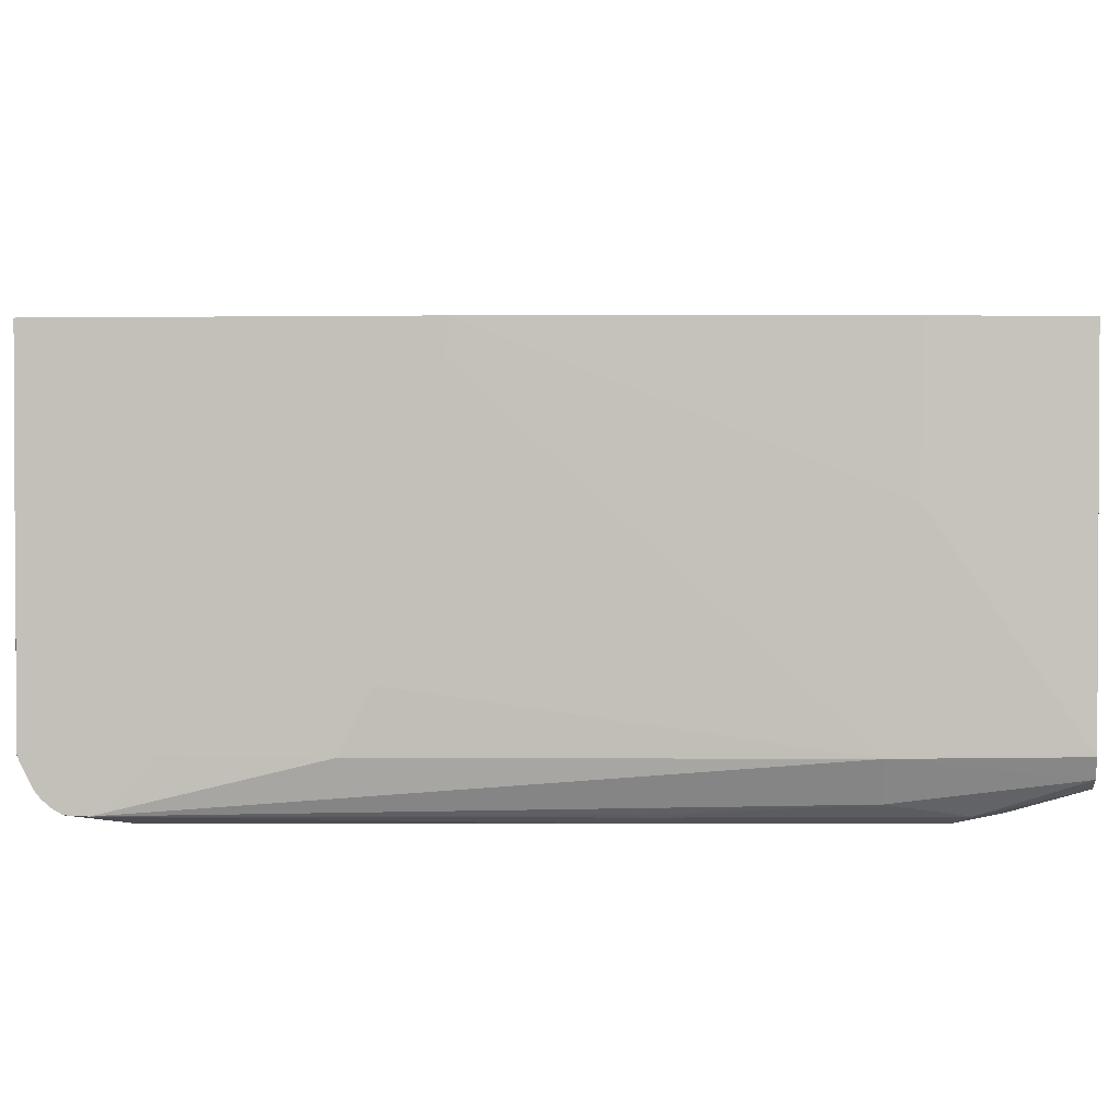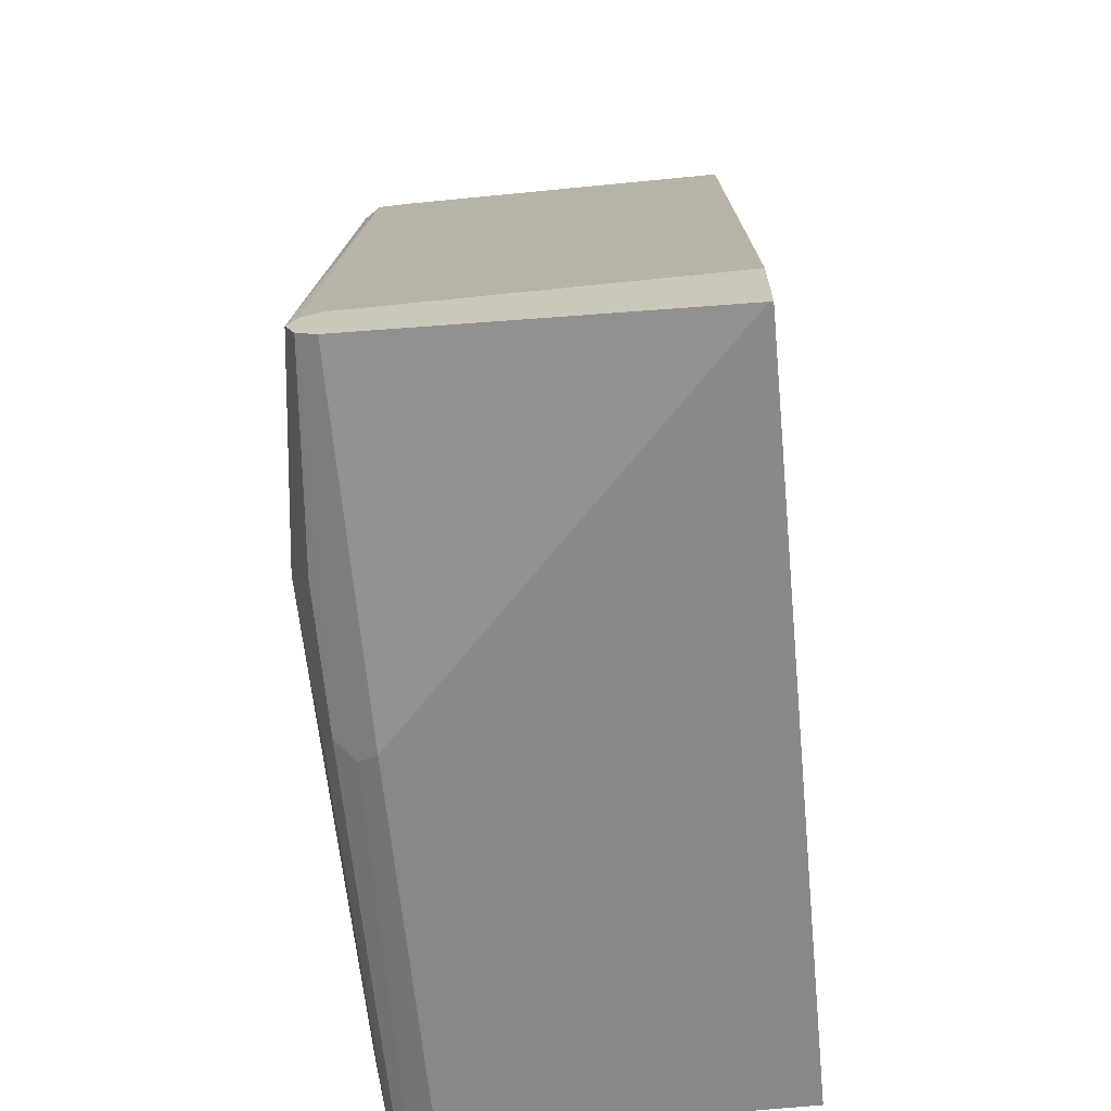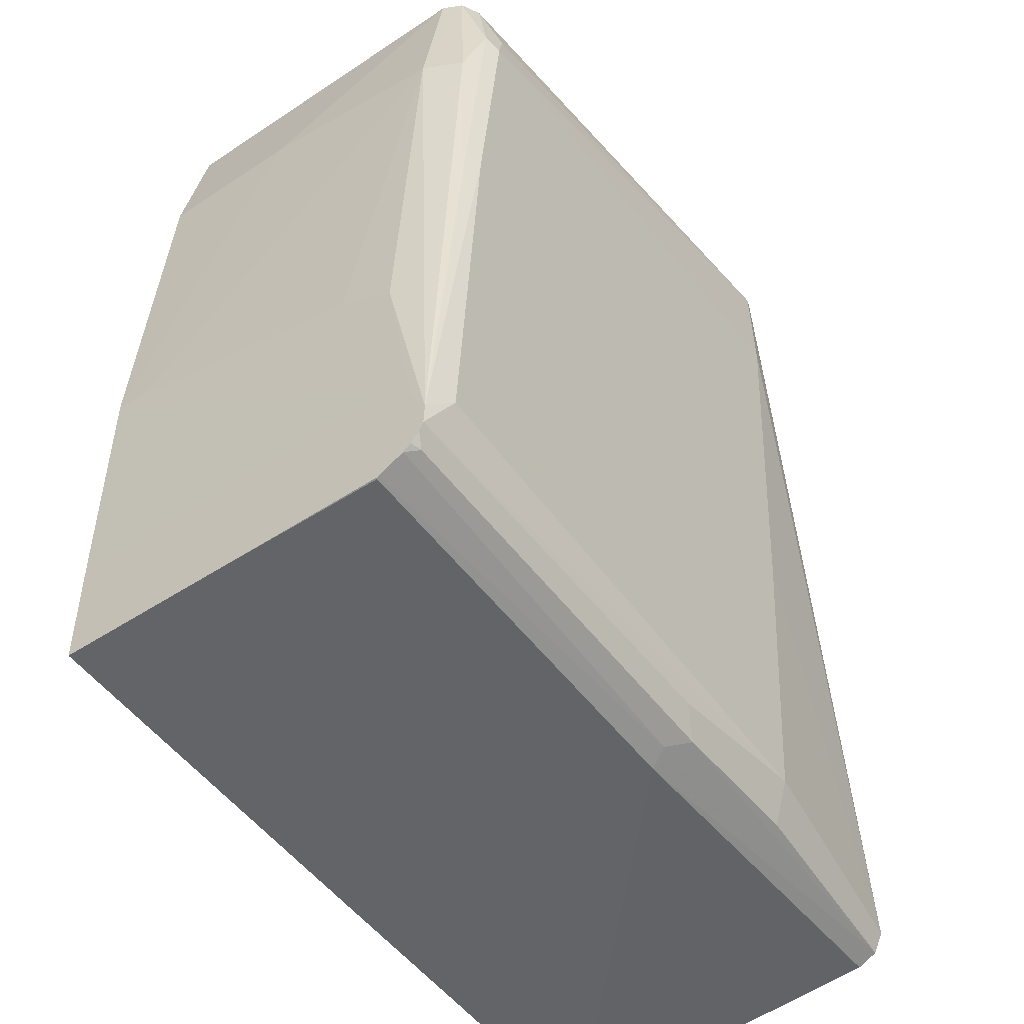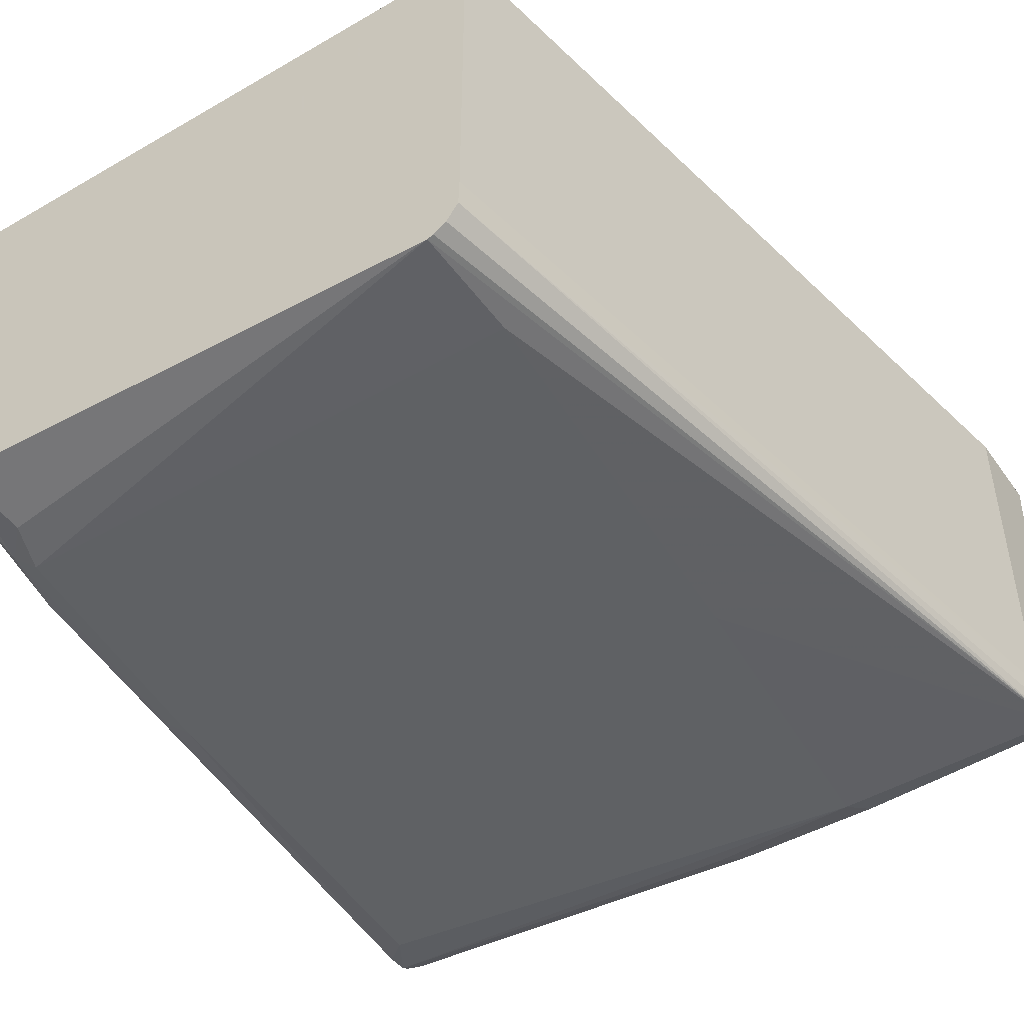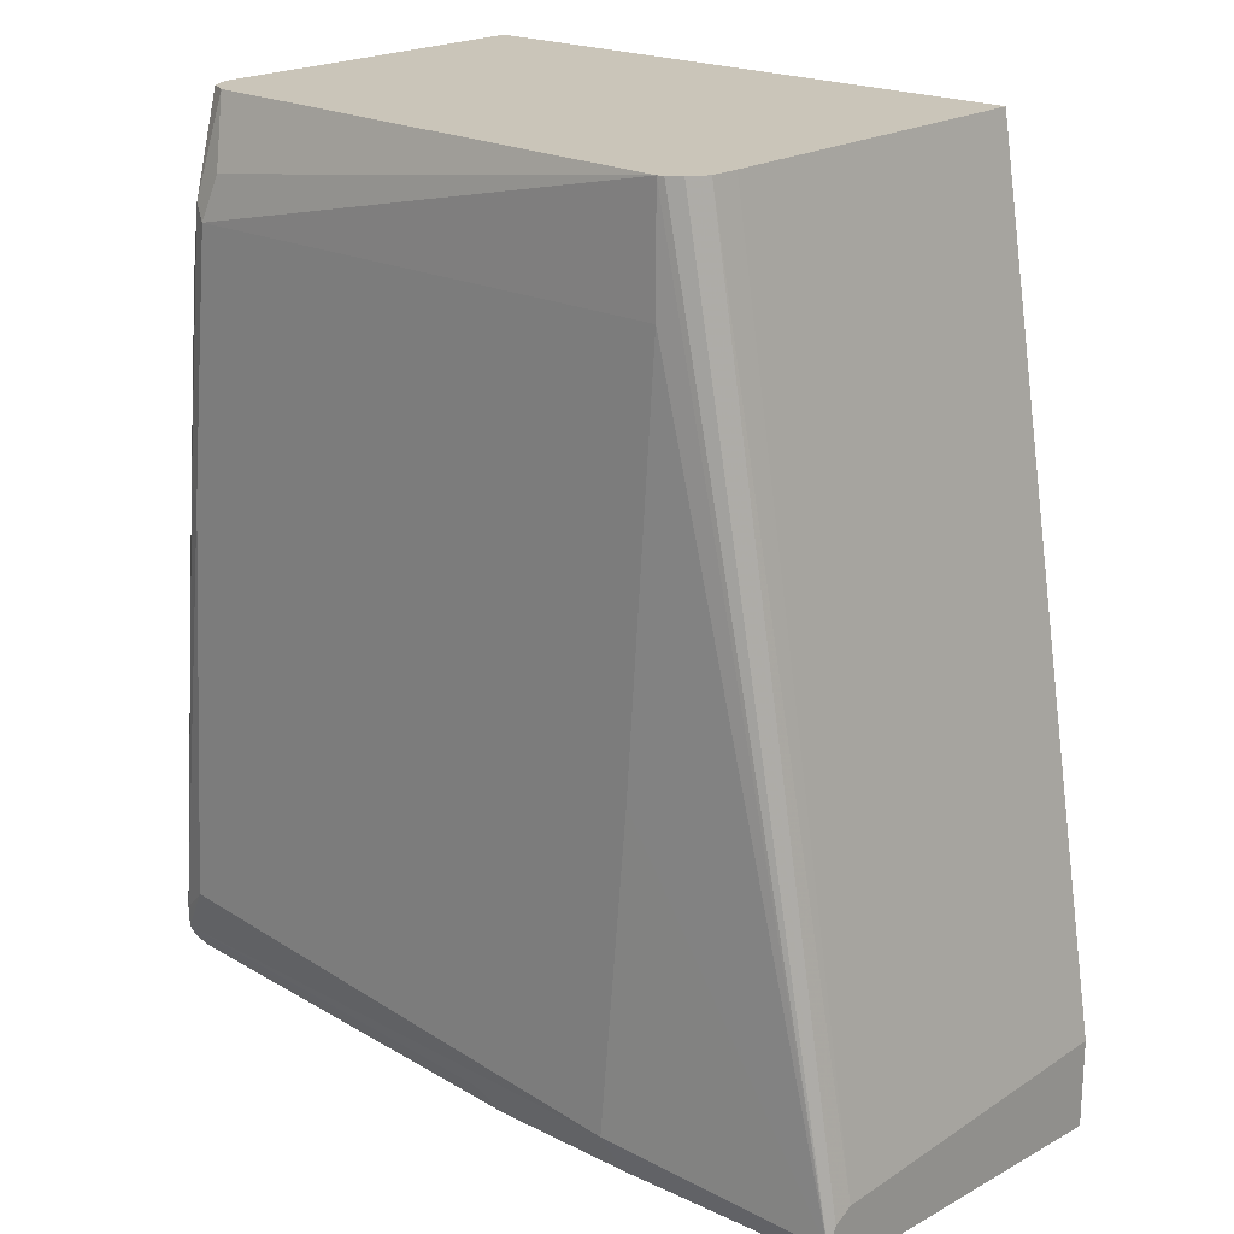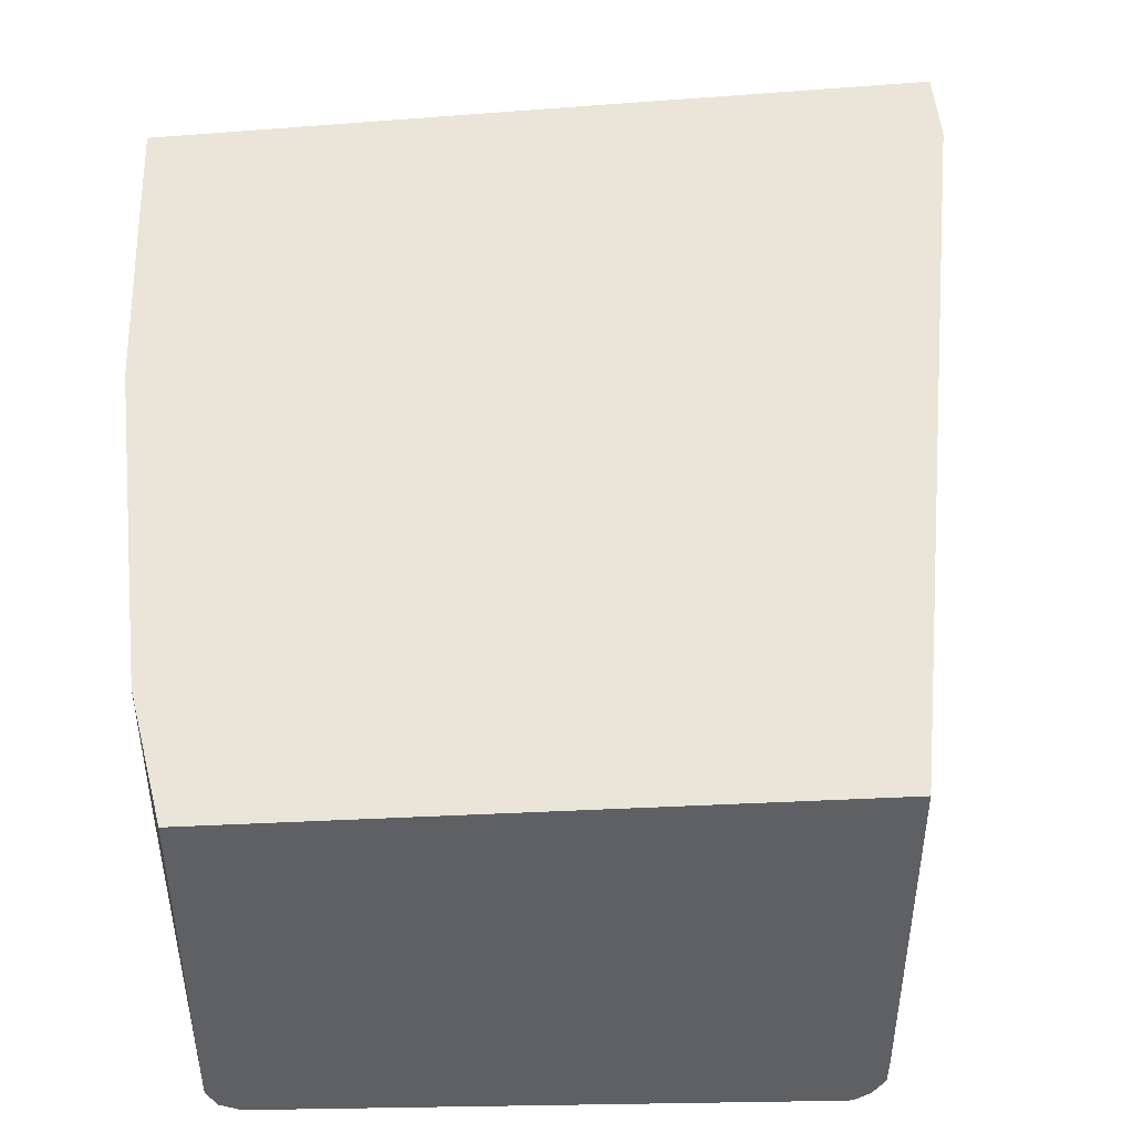
<metadata>
{"format":"obj","ext":"obj","renderer":"f3d","projection":"perspective","resolution":1024,"background":"white","views":[{"elev":1.7,"azim":95.0,"up":"+Z"},{"elev":-66.9,"azim":-84.4,"up":"+Y"},{"elev":-48.3,"azim":126.5,"up":"+Y"},{"elev":-46.1,"azim":-146.6,"up":"+Z"},{"elev":20.7,"azim":-138.2,"up":"+Y"},{"elev":45.3,"azim":177.0,"up":"+Z"}]}
</metadata>
<code>
v -0.1537 -0.6982 0.07309
v -0.1537 -0.6982 0.07438
v -0.1537 -0.6892 -0.05221
v -0.02087 -0.6892 -0.05221
v -0.02087 -0.6892 0.07438
v -0.1537 -0.6664 0.07438
v -0.1537 -0.6859 -0.05921
v -0.01739 -0.6857 -0.05917
v 0.1253 -0.6788 -0.05221
v 0.1257 -0.6788 0.01086
v 0.1257 -0.6788 0.07438
v -0.1537 -0.6683 -0.05221
v -0.1044 -0.367 0.07438
v -0.1044 -0.367 -0.05221
v -0.1537 -0.6788 -0.06265
v -0.07309 -0.6683 -0.0731
v -0.07656 -0.6823 -0.06613
v -0.02434 -0.6823 -0.06613
v 0.1257 -0.6738 -0.06223
v 0.1257 -0.6753 -0.05917
v 0.1257 -0.6783 -0.05303
v 0.1257 -0.6786 -0.05221
v 0.1257 -0.6378 0.07438
v -0.1537 -0.6718 -0.05917
v -0.1041 -0.367 -0.06236
v 0.1044 -0.367 0.07438
v -0.08354 -0.5535 -0.0731
v -0.1537 -0.6768 -0.06168
v -0.09995 -0.367 -0.06862
v -0.09541 -0.367 -0.07166
v -0.09325 -0.367 -0.07238
v -0.09396 -0.4073 -0.0731
v 0.1149 -0.6474 -0.0731
v 0.1257 -0.6648 -0.06961
v -0.01564 -0.6735 -0.07049
v 0.1218 -0.6718 -0.06613
v 0.1257 -0.6715 -0.06506
v 0.1257 -0.6378 -0.05179
v 0.1253 -0.5522 0.07438
v 0.1044 -0.367 -0.05221
v 0.1149 -0.4177 0.07438
v 0.09397 -0.367 -0.06265
v 0.08875 -0.3916 -0.07049
v 0.09397 -0.4073 -0.0731
v 0.1257 -0.6572 -0.06991
v 0.1257 -0.6597 -0.06982
v 0.1044 -0.5013 -0.0731
v 0.1257 -0.6679 -0.06808
v 0.1257 -0.6412 -0.05637
v 0.1253 -0.5848 -0.05221
v 0.1253 -0.5743 -0.03132
v 0.1253 -0.5535 0.06266
v 0.1149 -0.4177 0.02088
v 0.1149 -0.4282 -0.05221
v 0.1009 -0.367 -0.05917
v 0.0992 -0.4021 -0.07049
v 0.1257 -0.656 -0.06933
v 0.1096 -0.4961 -0.07049
v 0.1114 -0.5013 -0.06961
v 0.1079 -0.4282 -0.06613
v 0.1257 -0.6462 -0.06226
v 0.1257 -0.6482 -0.06422
v 0.1009 -0.4073 -0.06961
f 26 41 53
f 26 53 40
f 31 42 43
f 31 43 44
f 31 44 32
f 33 47 45
f 33 46 34
f 34 48 35
f 35 48 36
f 24 25 28
f 36 48 37
f 33 45 46
f 23 38 39
f 16 34 35
f 18 36 19
f 16 47 33
f 16 44 47
f 16 32 44
f 16 27 32
f 16 18 17
f 16 35 18
f 16 33 34
f 15 32 27
f 15 31 32
f 15 30 31
f 15 29 30
f 38 49 50
f 19 36 37
f 38 50 51
f 49 61 50
f 38 52 39
f 58 60 59
f 56 60 58
f 56 63 60
f 55 63 56
f 55 60 63
f 54 60 55
f 52 54 53
f 51 54 52
f 50 54 51
f 50 62 57
f 50 61 62
f 15 25 29
f 45 54 50
f 45 60 54
f 45 59 60
f 45 58 59
f 45 47 58
f 45 50 57
f 44 58 47
f 44 56 58
f 43 56 44
f 42 56 43
f 42 55 56
f 40 54 55
f 40 53 54
f 39 53 41
f 39 52 53
f 38 51 52
f 15 28 25
f 18 35 36
f 13 25 14
f 7 17 18
f 7 16 17
f 7 15 16
f 6 14 12
f 6 13 14
f 4 11 5
f 4 10 11
f 4 9 10
f 4 8 9
f 4 7 8
f 3 7 4
f 2 13 6
f 2 41 26
f 7 18 8
f 2 39 41
f 2 11 23
f 2 5 11
f 1 5 2
f 1 4 5
f 1 3 4
f 1 7 3
f 1 15 7
f 1 28 15
f 1 24 28
f 1 12 24
f 1 6 12
f 1 2 6
f 15 27 16
f 2 23 39
f 8 18 19
f 2 26 13
f 8 20 21
f 13 29 25
f 8 19 20
f 13 30 29
f 13 31 30
f 13 42 31
f 13 55 42
f 13 40 55
f 13 26 40
f 12 25 24
f 10 23 11
f 10 38 23
f 10 49 38
f 10 61 49
f 10 62 61
f 12 14 25
f 9 22 10
f 8 21 9
f 10 57 62
f 9 21 22
f 10 22 21
f 10 21 20
f 10 19 37
f 10 20 19
f 10 48 34
f 10 34 46
f 10 46 45
f 10 45 57
f 10 37 48

</code>
